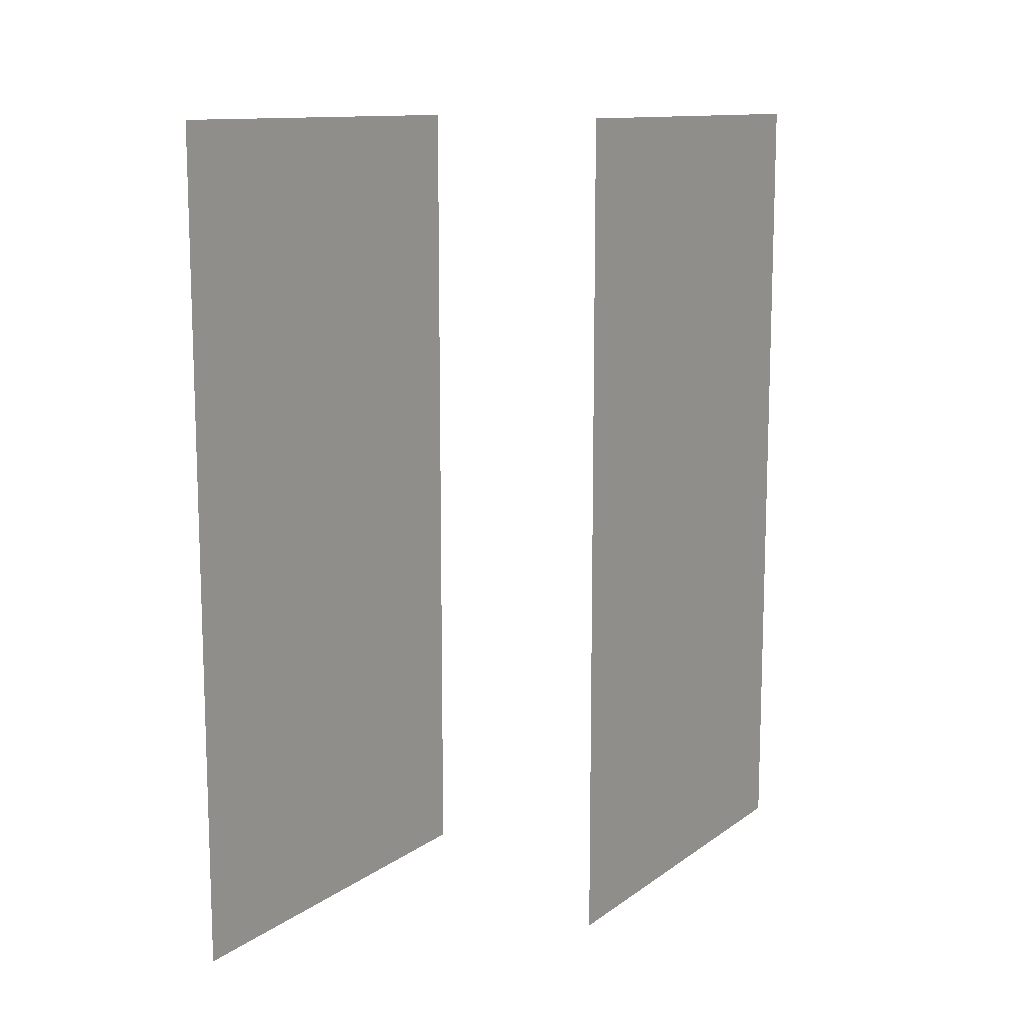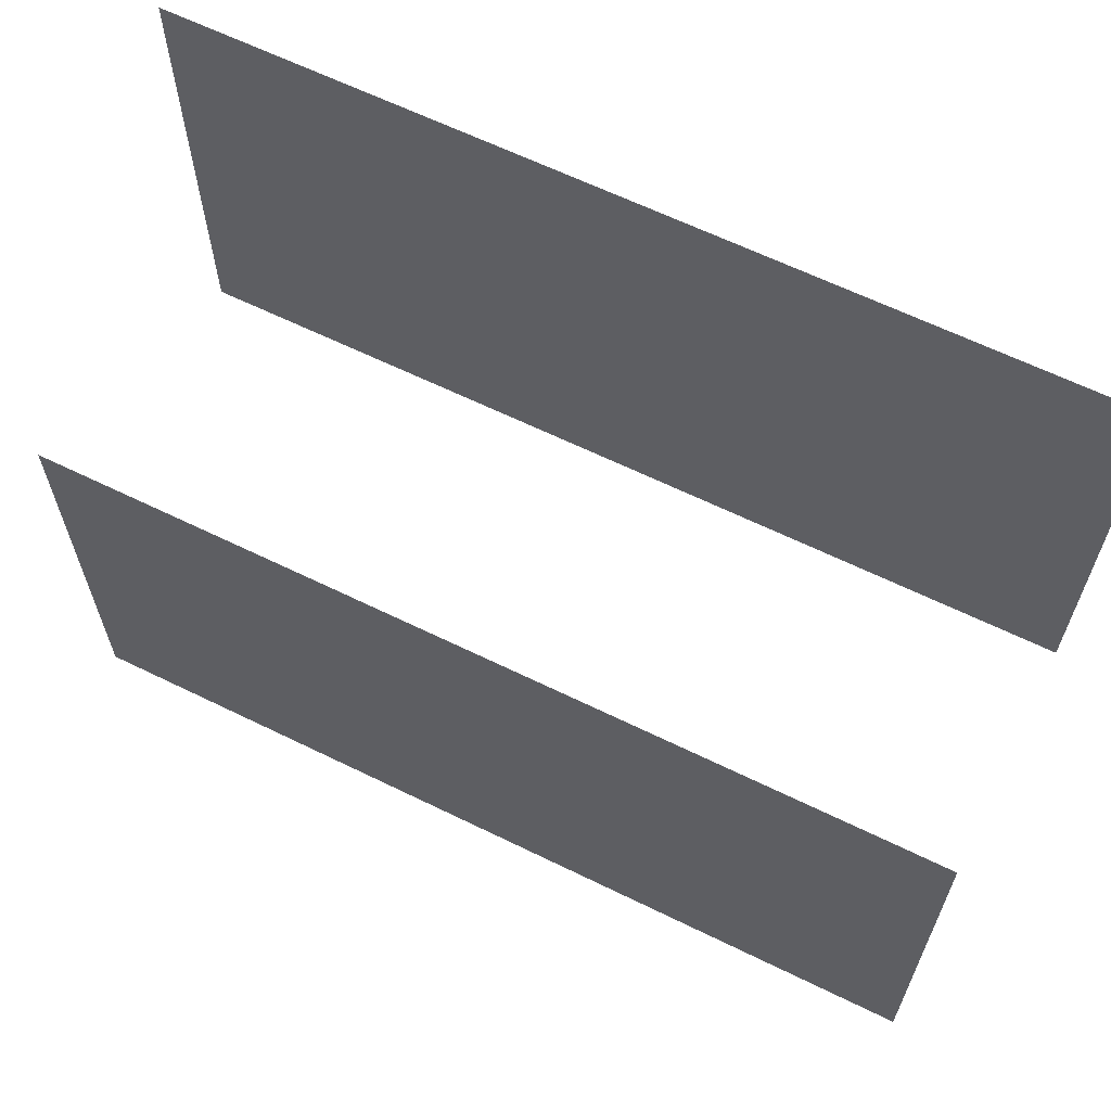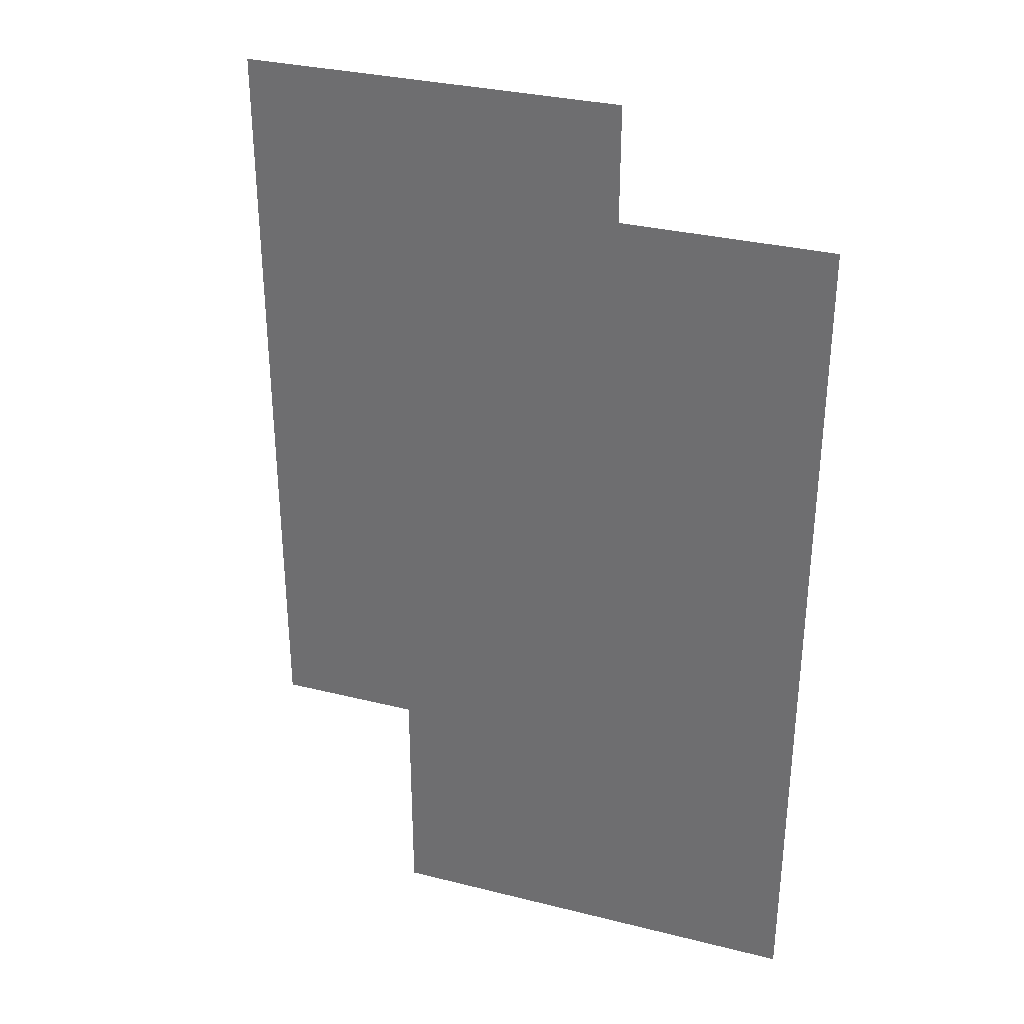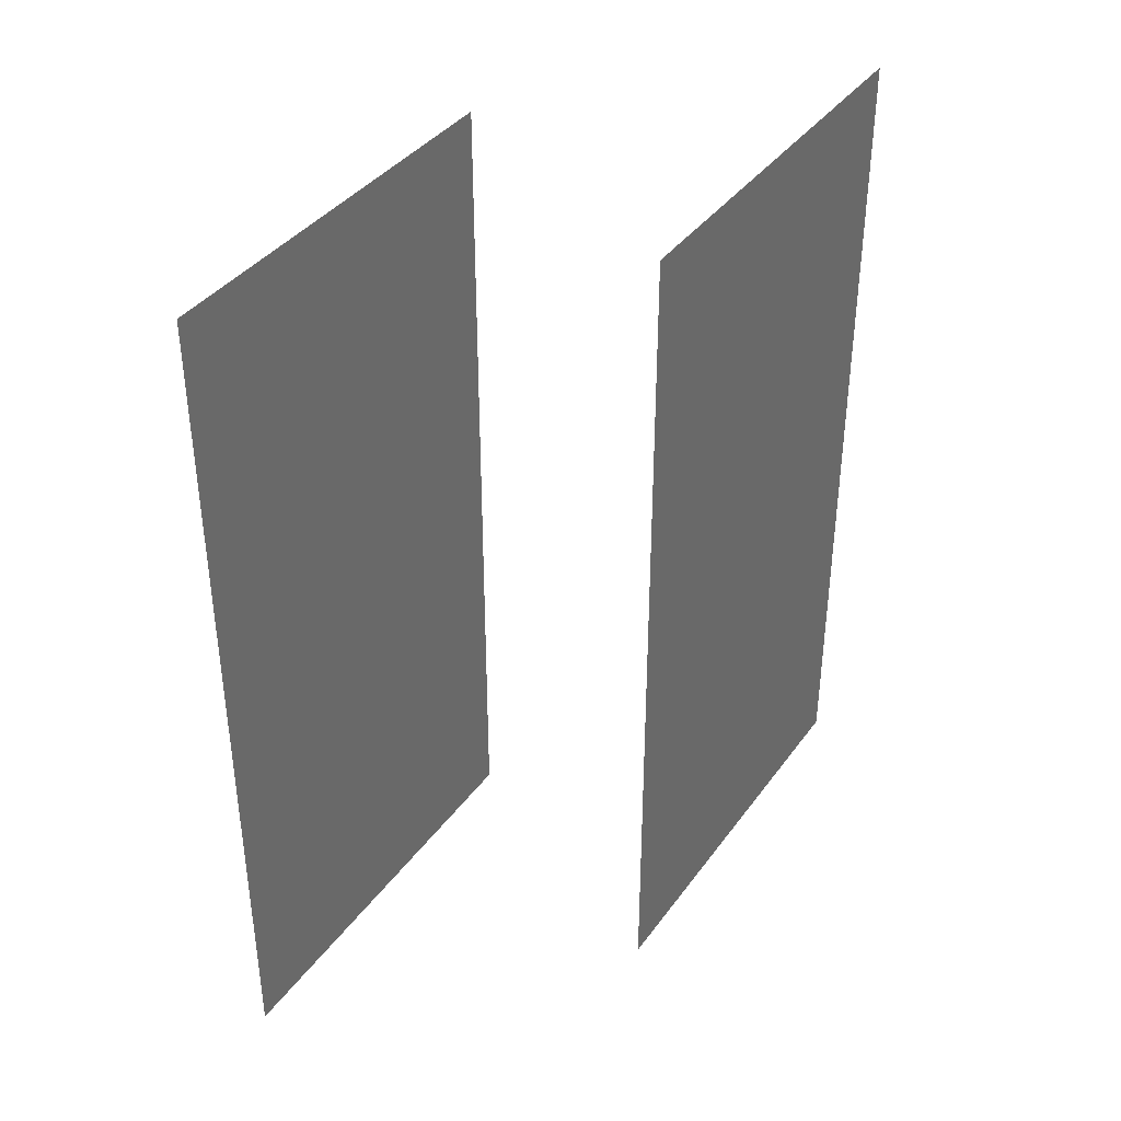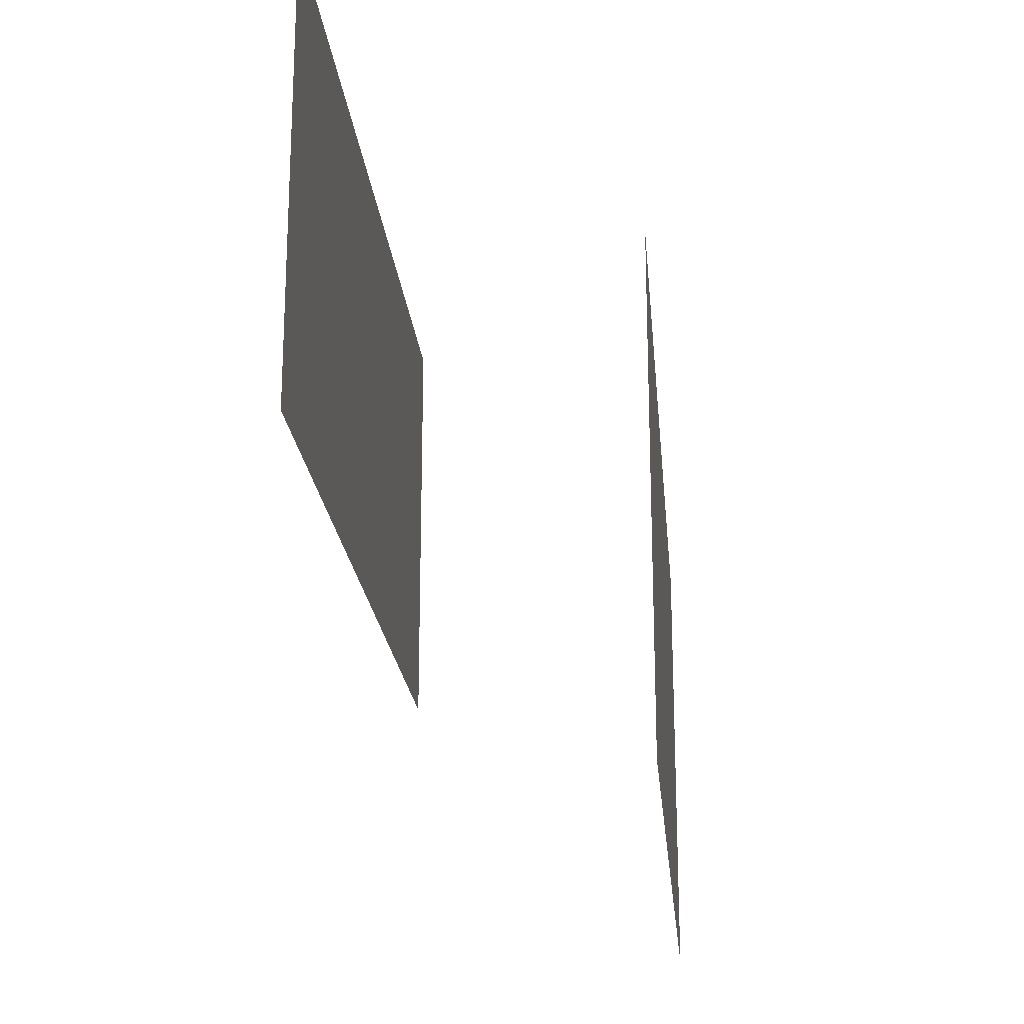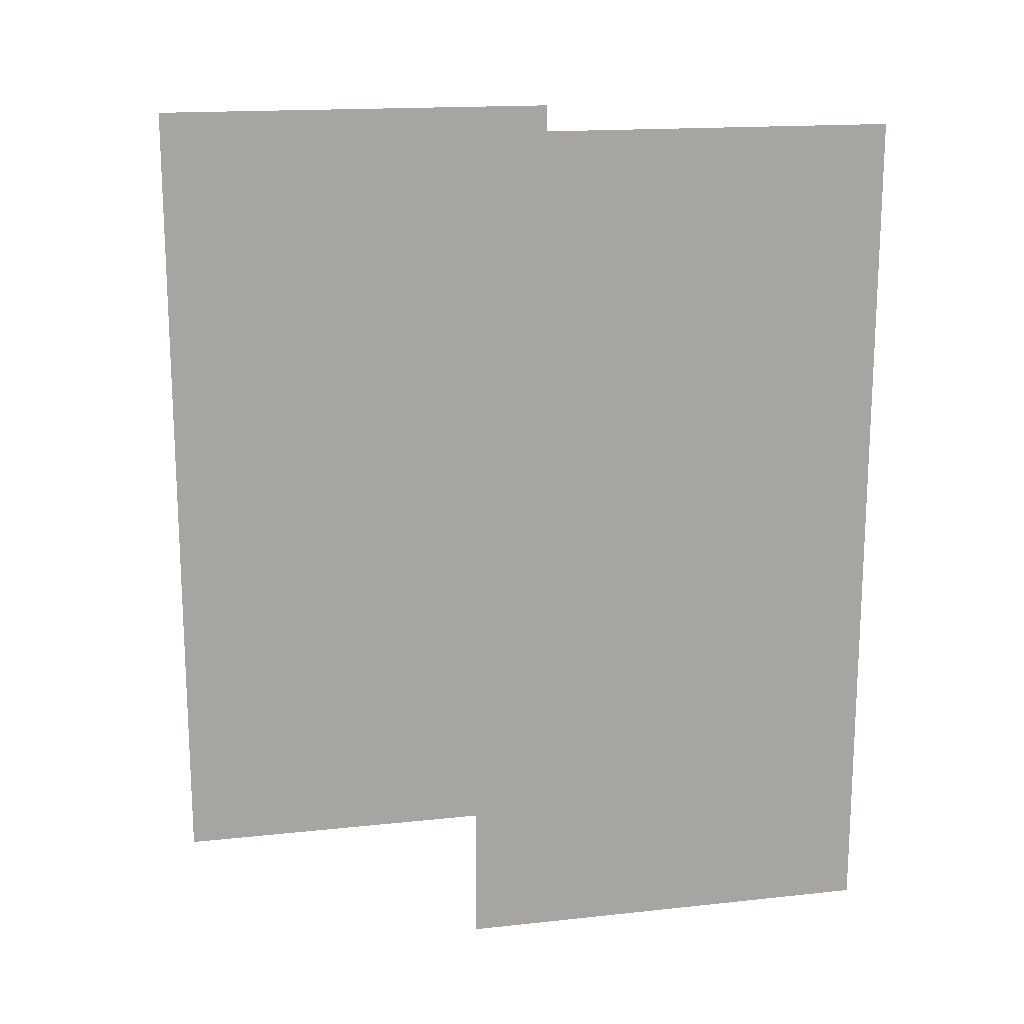
<metadata>
{"format":"obj","ext":"obj","renderer":"f3d","projection":"perspective","resolution":1024,"background":"white","views":[{"elev":11.9,"azim":-148.1,"up":"+Y"},{"elev":63.7,"azim":116.3,"up":"+Z"},{"elev":32.2,"azim":109.2,"up":"+Y"},{"elev":38.3,"azim":31.8,"up":"+Y"},{"elev":-20.6,"azim":5.0,"up":"+Z"},{"elev":16.3,"azim":-102.5,"up":"+Y"}]}
</metadata>
<code>
o blend_blue
v 10 2.5 -22.5
v 10 2.5 -21
v 10 -0.5 -22.5
v 10 -0.5 -21
v 9 2.5 -21.5
v 9 2.5 -20
v 9 -0.5 -21.5
v 9 -0.5 -20
f 2 3 1
f 6 7 5
f 2 4 3
f 6 8 7

</code>
